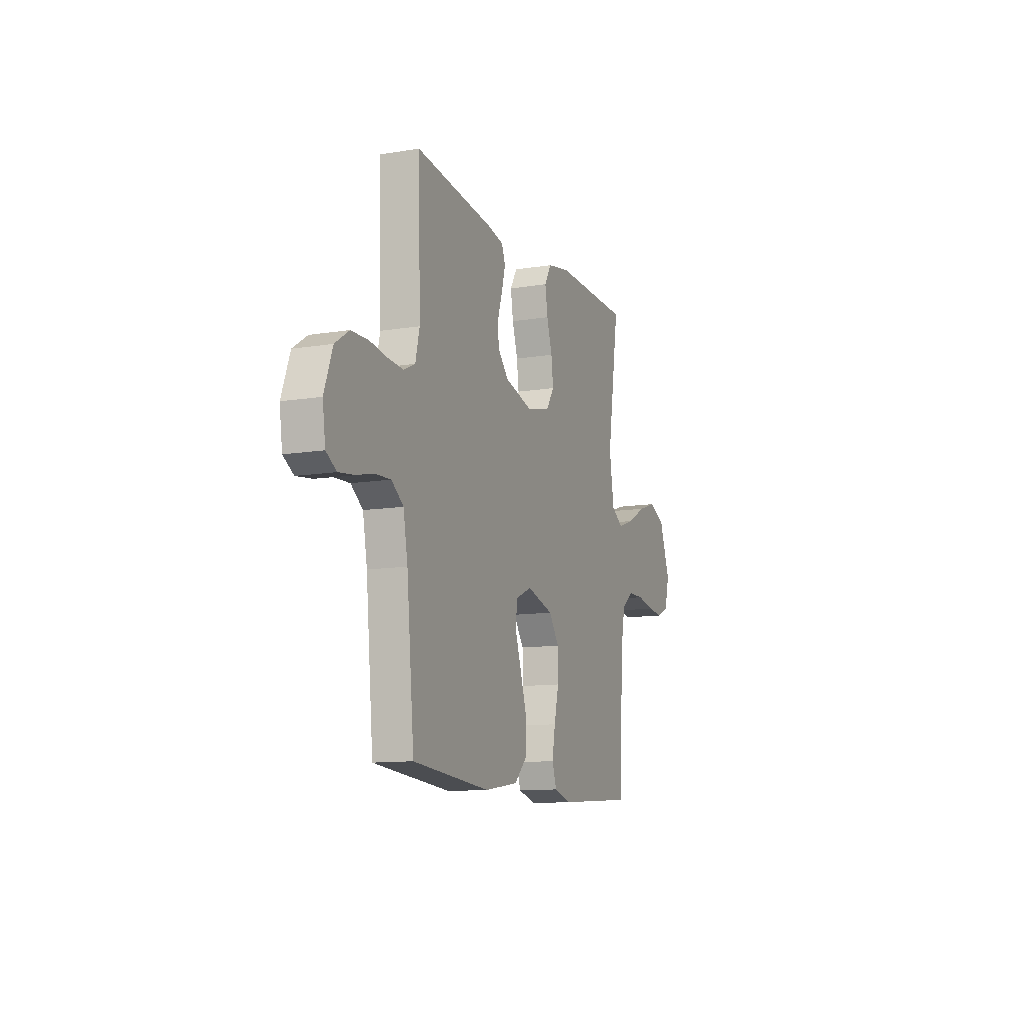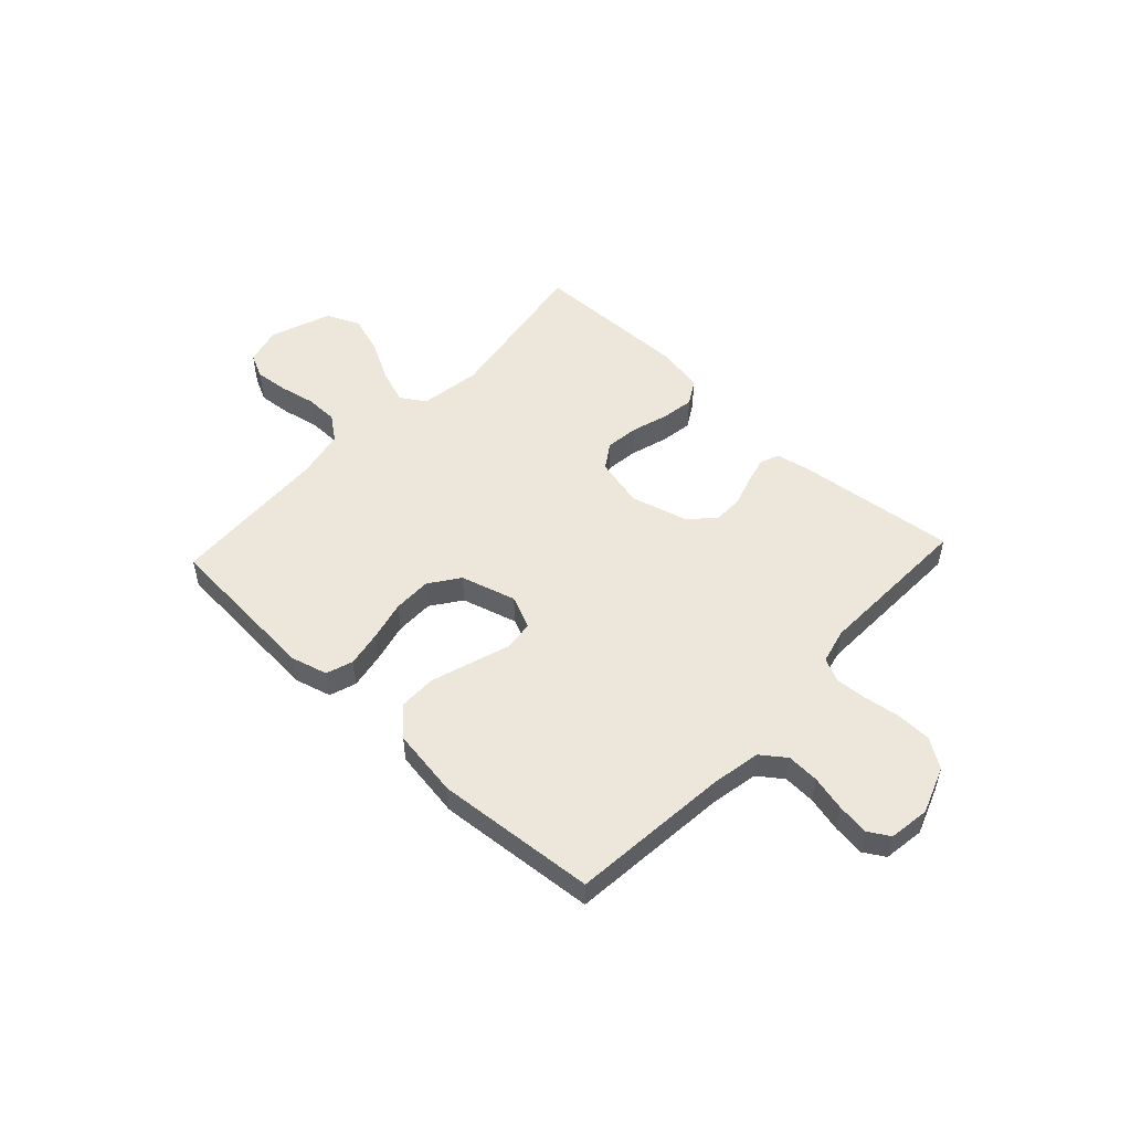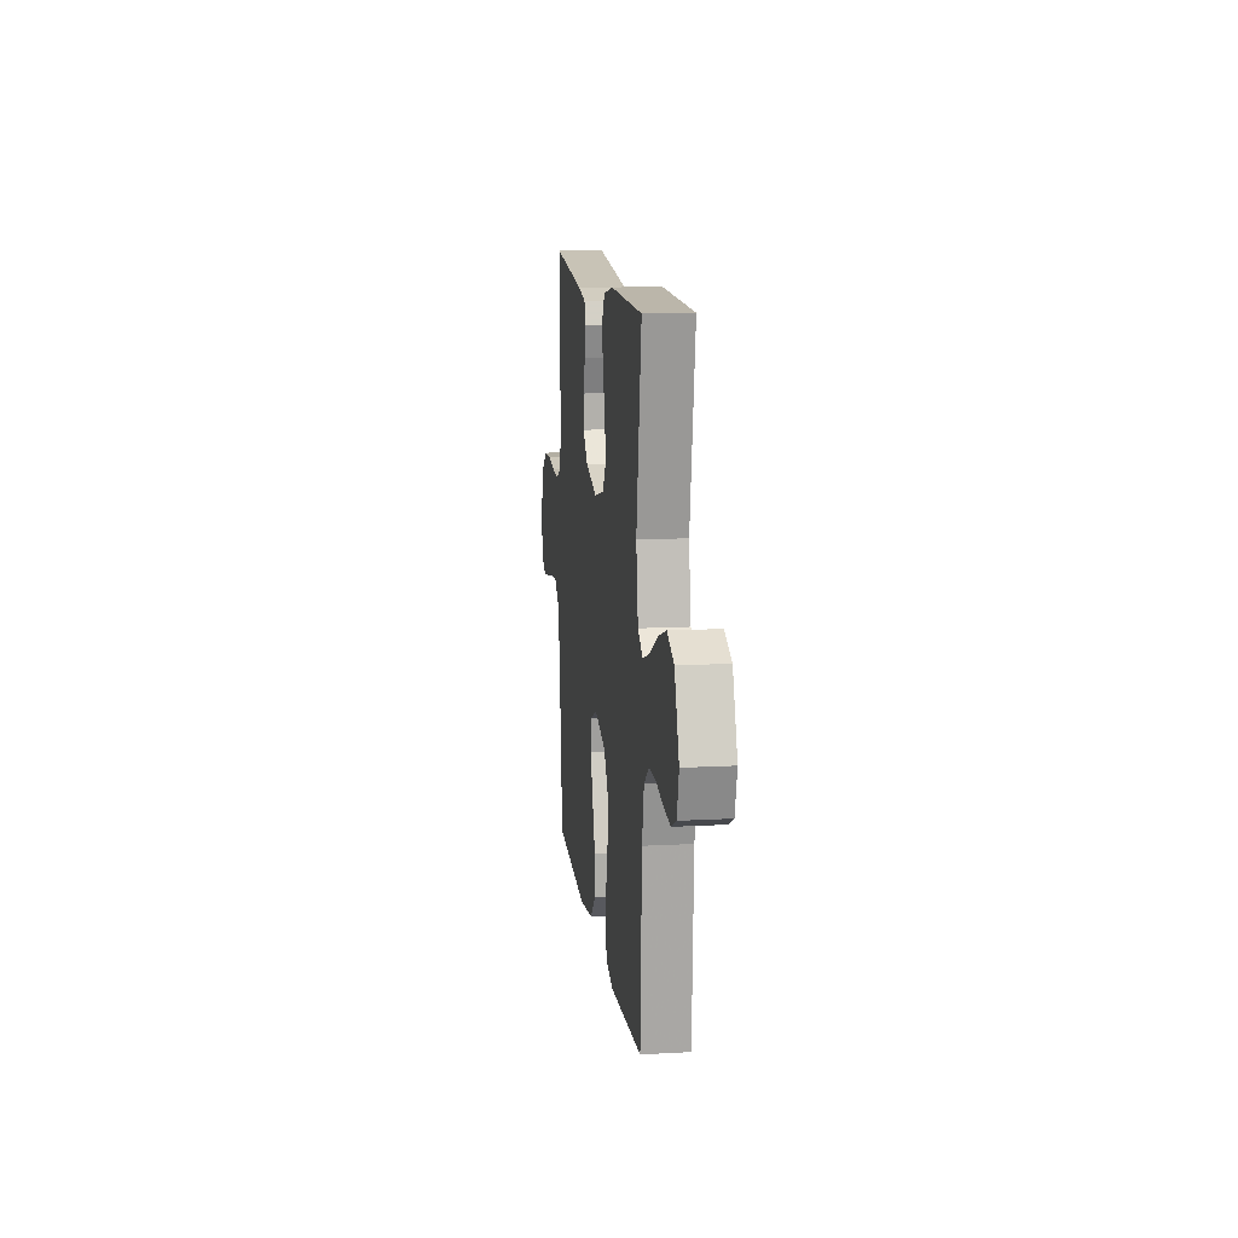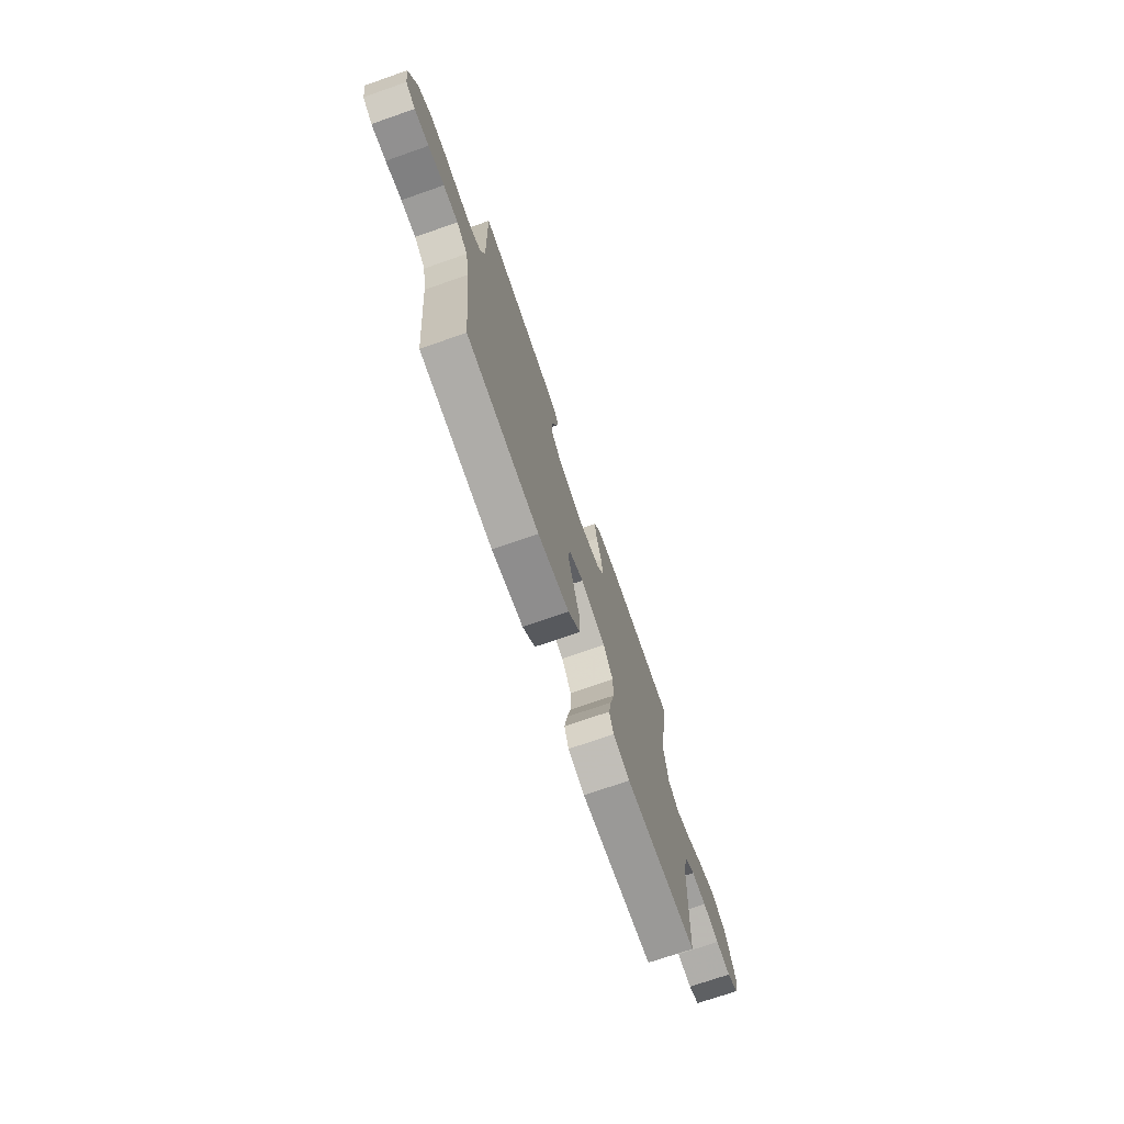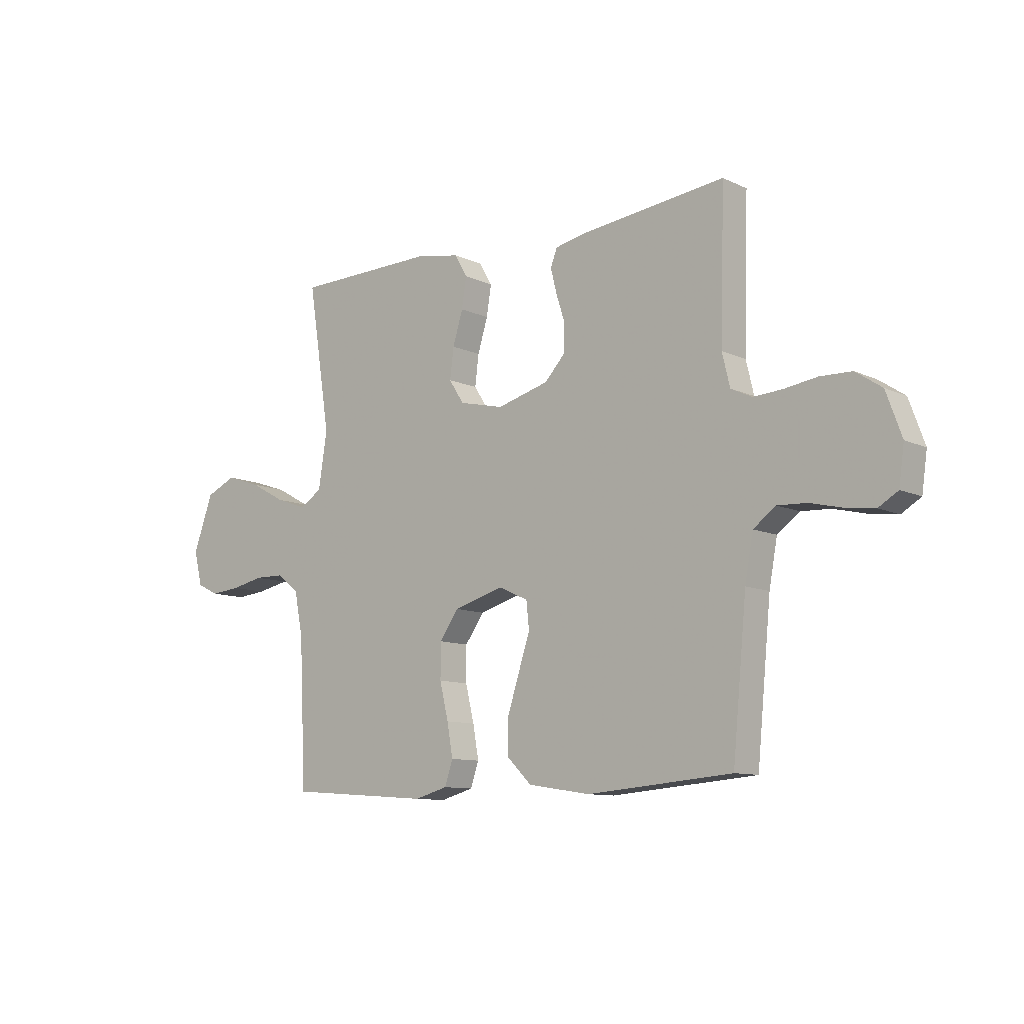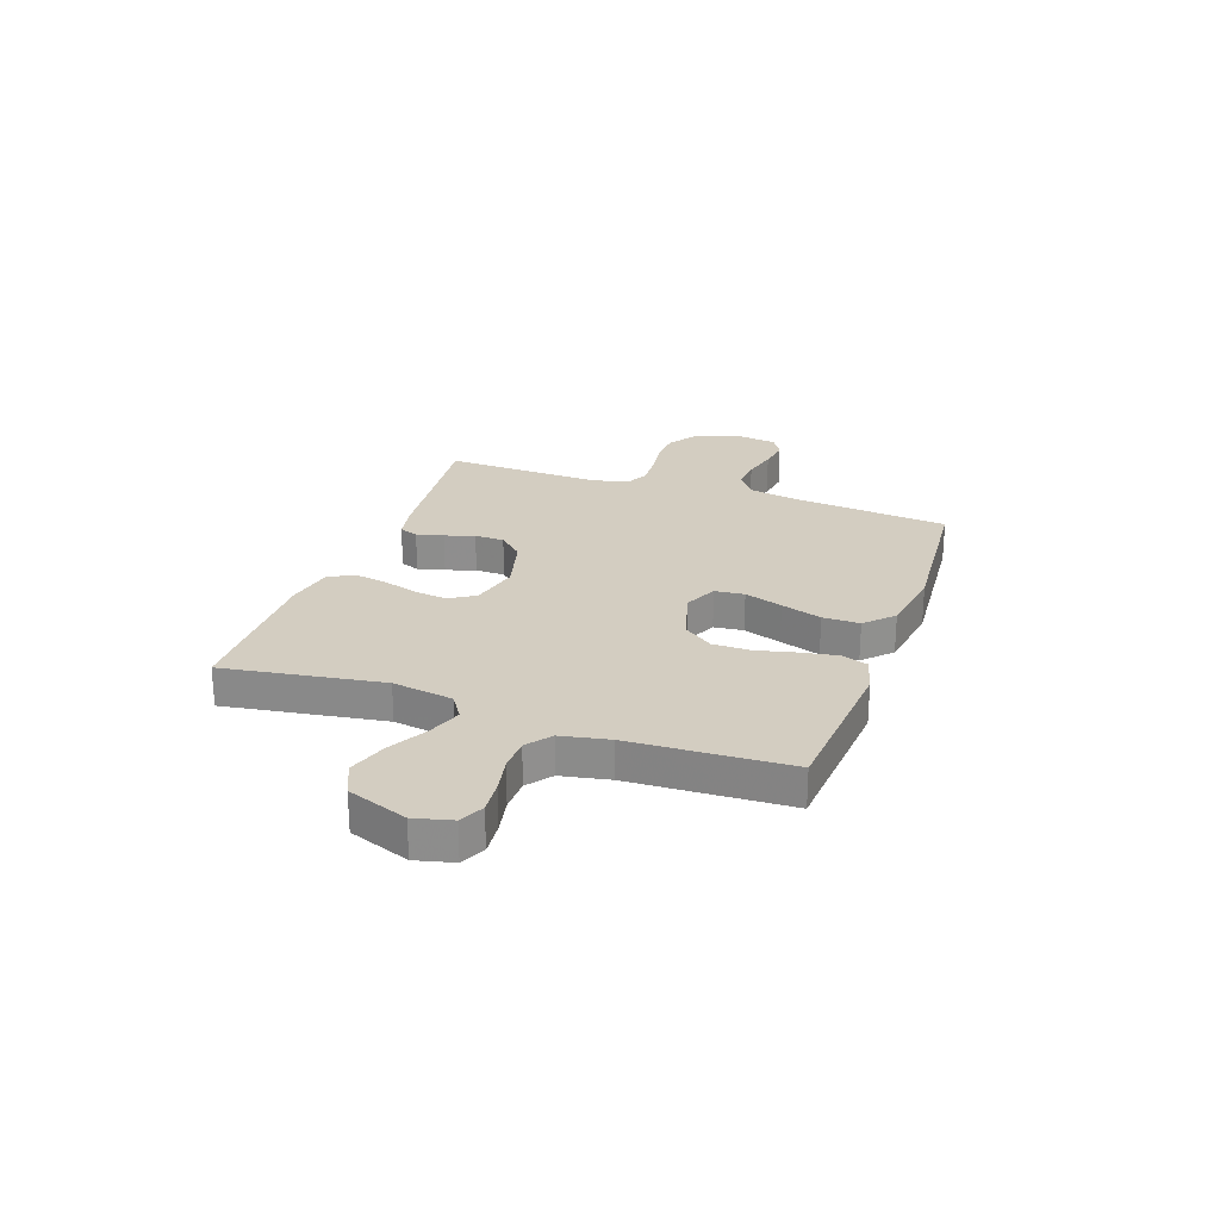
<metadata>
{"format":"obj","ext":"obj","renderer":"f3d","projection":"perspective","resolution":1024,"background":"white","views":[{"elev":-11.5,"azim":-68.4,"up":"+Z"},{"elev":52.1,"azim":-137.0,"up":"+Y"},{"elev":12.9,"azim":82.7,"up":"+Z"},{"elev":-72.7,"azim":-70.8,"up":"+Z"},{"elev":-10.2,"azim":-139.1,"up":"+Z"},{"elev":24.8,"azim":109.6,"up":"+Y"}]}
</metadata>
<code>
v -0.5 0.07 -0.5
v -0.529 0.07 -0.2
v -0.546 0.07 -0.108
v -0.592 0.07 -0.074
v -0.653 0.07 -0.077
v -0.719 0.07 -0.093
v -0.779 0.07 -0.101
v -0.819 0.07 -0.077
v -0.83 0.07 0
v -0.798 0.07 0.088
v -0.744 0.07 0.124
v -0.679 0.07 0.126
v -0.611 0.07 0.116
v -0.551 0.07 0.112
v -0.507 0.07 0.133
v -0.491 0.07 0.2
v -0.5 0.07 0.5
v -0.2 0.07 0.466
v -0.135 0.07 0.453
v -0.121 0.07 0.417
v -0.134 0.07 0.366
v -0.152 0.07 0.31
v -0.151 0.07 0.254
v -0.108 0.07 0.208
v 0 0.07 0.179
v 0.093 0.07 0.201
v 0.124 0.07 0.249
v 0.116 0.07 0.312
v 0.095 0.07 0.38
v 0.085 0.07 0.442
v 0.112 0.07 0.488
v 0.2 0.07 0.505
v 0.5 0.07 0.5
v 0.453 0.07 0.2
v 0.471 0.07 0.085
v 0.517 0.07 0.055
v 0.582 0.07 0.078
v 0.656 0.07 0.118
v 0.729 0.07 0.142
v 0.792 0.07 0.114
v 0.834 0.07 0
v 0.816 0.07 -0.071
v 0.77 0.07 -0.093
v 0.708 0.07 -0.087
v 0.64 0.07 -0.073
v 0.578 0.07 -0.074
v 0.532 0.07 -0.109
v 0.514 0.07 -0.2
v 0.5 0.07 -0.5
v 0.2 0.07 -0.522
v 0.131 0.07 -0.503
v 0.114 0.07 -0.453
v 0.126 0.07 -0.385
v 0.144 0.07 -0.31
v 0.144 0.07 -0.238
v 0.104 0.07 -0.182
v 0 0.07 -0.152
v -0.062 0.07 -0.18
v -0.068 0.07 -0.236
v -0.044 0.07 -0.308
v -0.019 0.07 -0.385
v -0.019 0.07 -0.455
v -0.07 0.07 -0.505
v -0.2 0.07 -0.525
v -0.5 0 -0.5
v -0.529 0 -0.2
v -0.546 0 -0.108
v -0.592 0 -0.074
v -0.653 0 -0.077
v -0.719 0 -0.093
v -0.779 0 -0.101
v -0.819 0 -0.077
v -0.83 0 0
v -0.798 0 0.088
v -0.744 0 0.124
v -0.679 0 0.126
v -0.611 0 0.116
v -0.551 0 0.112
v -0.507 0 0.133
v -0.491 0 0.2
v -0.5 0 0.5
v -0.2 0 0.466
v -0.135 0 0.453
v -0.121 0 0.417
v -0.134 0 0.366
v -0.152 0 0.31
v -0.151 0 0.254
v -0.108 0 0.208
v 0 0 0.179
v 0.093 0 0.201
v 0.124 0 0.249
v 0.116 0 0.312
v 0.095 0 0.38
v 0.085 0 0.442
v 0.112 0 0.488
v 0.2 0 0.505
v 0.5 0 0.5
v 0.453 0 0.2
v 0.471 0 0.085
v 0.517 0 0.055
v 0.582 0 0.078
v 0.656 0 0.118
v 0.729 0 0.142
v 0.792 0 0.114
v 0.834 0 0
v 0.816 0 -0.071
v 0.77 0 -0.093
v 0.708 0 -0.087
v 0.64 0 -0.073
v 0.578 0 -0.074
v 0.532 0 -0.109
v 0.514 0 -0.2
v 0.5 0 -0.5
v 0.2 0 -0.522
v 0.131 0 -0.503
v 0.114 0 -0.453
v 0.126 0 -0.385
v 0.144 0 -0.31
v 0.144 0 -0.238
v 0.104 0 -0.182
v 0 0 -0.152
v -0.062 0 -0.18
v -0.068 0 -0.236
v -0.044 0 -0.308
v -0.019 0 -0.385
v -0.019 0 -0.455
v -0.07 0 -0.505
v -0.2 0 -0.525
f 64 1 2
f 63 64 2
f 62 63 2
f 61 62 2
f 60 61 2
f 59 60 2
f 58 59 2 3
f 57 58 3 4
f 52 53 54
f 51 52 54
f 50 51 54
f 49 50 54
f 48 49 54
f 47 48 54 55
f 46 47 55 56
f 43 44 45
f 42 43 45
f 41 42 45
f 40 41 45
f 39 40 45
f 38 39 45
f 37 38 45
f 36 37 45 46
f 46 56 57
f 36 46 57
f 35 36 57
f 32 33 34
f 31 32 34
f 30 31 34
f 29 30 34
f 28 29 34
f 27 28 34 35
f 20 21 22
f 19 20 22
f 18 19 22
f 17 18 22
f 16 17 22
f 15 16 22 23
f 14 15 23 24
f 11 12 13
f 10 11 13
f 9 10 13
f 8 9 13
f 7 8 13
f 6 7 13
f 5 6 13
f 4 5 13 14
f 14 24 25
f 4 14 25
f 57 4 25
f 26 27 35 57
f 25 26 57
f 66 65 128
f 66 128 127
f 66 127 126
f 66 126 125
f 66 125 124
f 66 124 123
f 67 66 123 122
f 68 67 122 121
f 118 117 116
f 118 116 115
f 118 115 114
f 118 114 113
f 118 113 112
f 119 118 112 111
f 120 119 111 110
f 109 108 107
f 109 107 106
f 109 106 105
f 109 105 104
f 109 104 103
f 109 103 102
f 109 102 101
f 110 109 101 100
f 121 120 110
f 121 110 100
f 121 100 99
f 98 97 96
f 98 96 95
f 98 95 94
f 98 94 93
f 98 93 92
f 99 98 92 91
f 86 85 84
f 86 84 83
f 86 83 82
f 86 82 81
f 86 81 80
f 87 86 80 79
f 88 87 79 78
f 77 76 75
f 77 75 74
f 77 74 73
f 77 73 72
f 77 72 71
f 77 71 70
f 77 70 69
f 78 77 69 68
f 89 88 78
f 89 78 68
f 89 68 121
f 121 99 91 90
f 121 90 89
f 1 65 66 2
f 2 66 67 3
f 3 67 68 4
f 4 68 69 5
f 5 69 70 6
f 6 70 71 7
f 7 71 72 8
f 8 72 73 9
f 9 73 74 10
f 10 74 75 11
f 11 75 76 12
f 12 76 77 13
f 13 77 78 14
f 14 78 79 15
f 15 79 80 16
f 16 80 81 17
f 17 81 82 18
f 18 82 83 19
f 19 83 84 20
f 20 84 85 21
f 21 85 86 22
f 22 86 87 23
f 23 87 88 24
f 24 88 89 25
f 25 89 90 26
f 26 90 91 27
f 27 91 92 28
f 28 92 93 29
f 29 93 94 30
f 30 94 95 31
f 31 95 96 32
f 32 96 97 33
f 33 97 98 34
f 34 98 99 35
f 35 99 100 36
f 36 100 101 37
f 37 101 102 38
f 38 102 103 39
f 39 103 104 40
f 40 104 105 41
f 41 105 106 42
f 42 106 107 43
f 43 107 108 44
f 44 108 109 45
f 45 109 110 46
f 46 110 111 47
f 47 111 112 48
f 48 112 113 49
f 49 113 114 50
f 50 114 115 51
f 51 115 116 52
f 52 116 117 53
f 53 117 118 54
f 54 118 119 55
f 55 119 120 56
f 56 120 121 57
f 57 121 122 58
f 58 122 123 59
f 59 123 124 60
f 60 124 125 61
f 61 125 126 62
f 62 126 127 63
f 63 127 128 64
f 64 128 65 1

</code>
